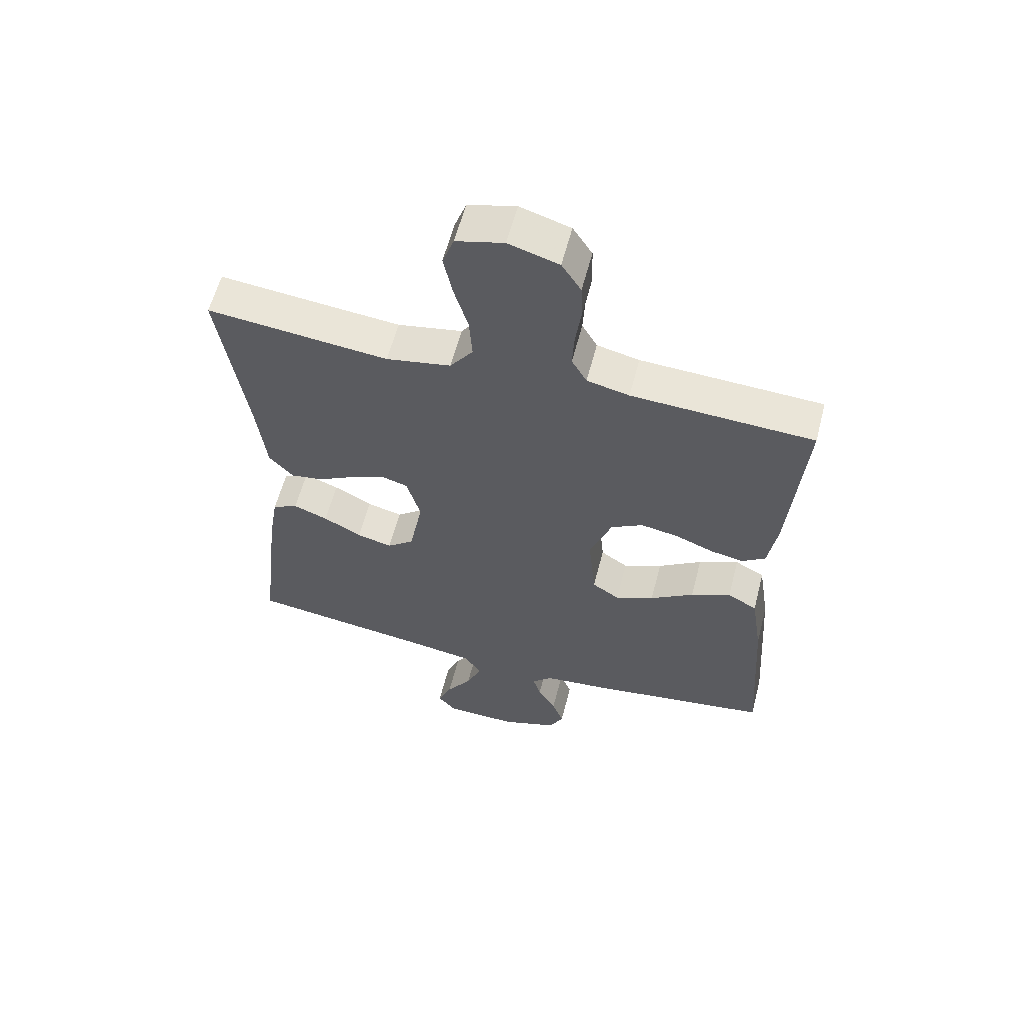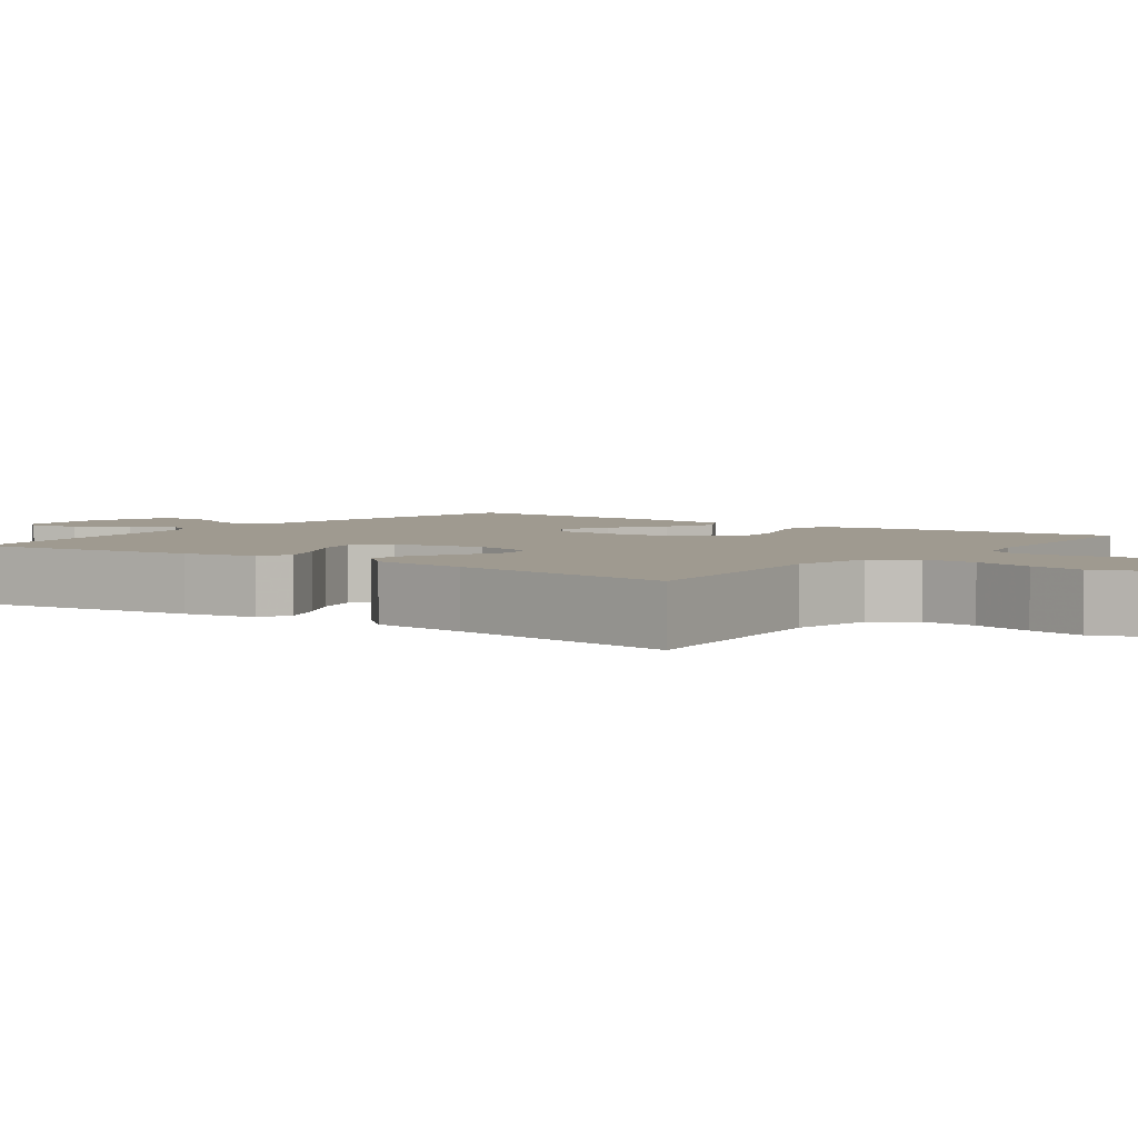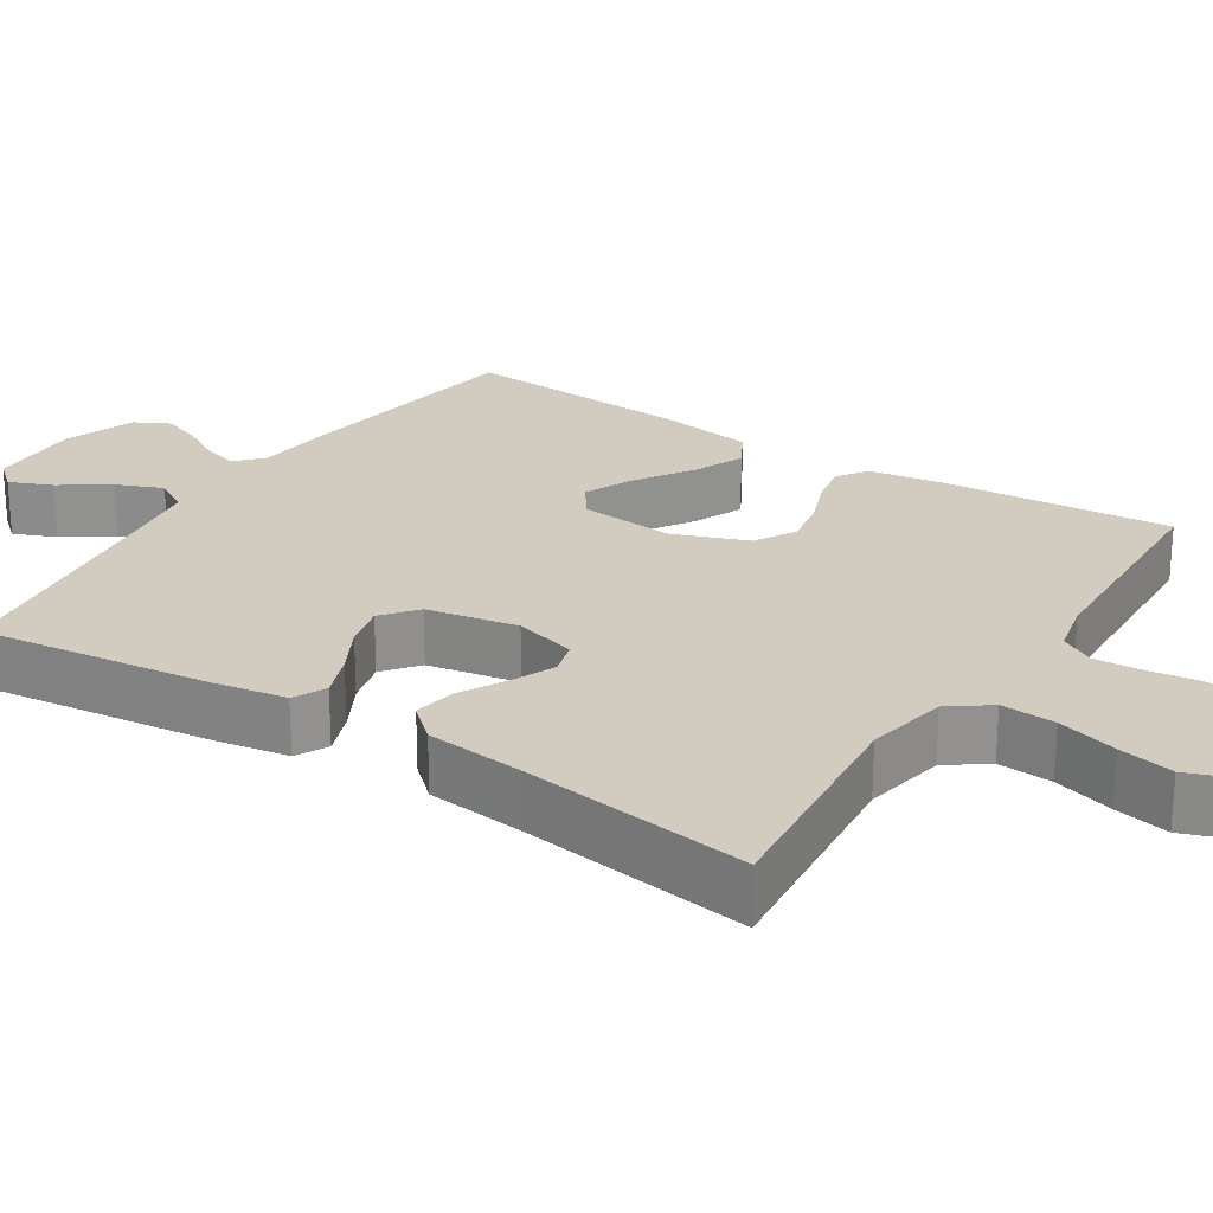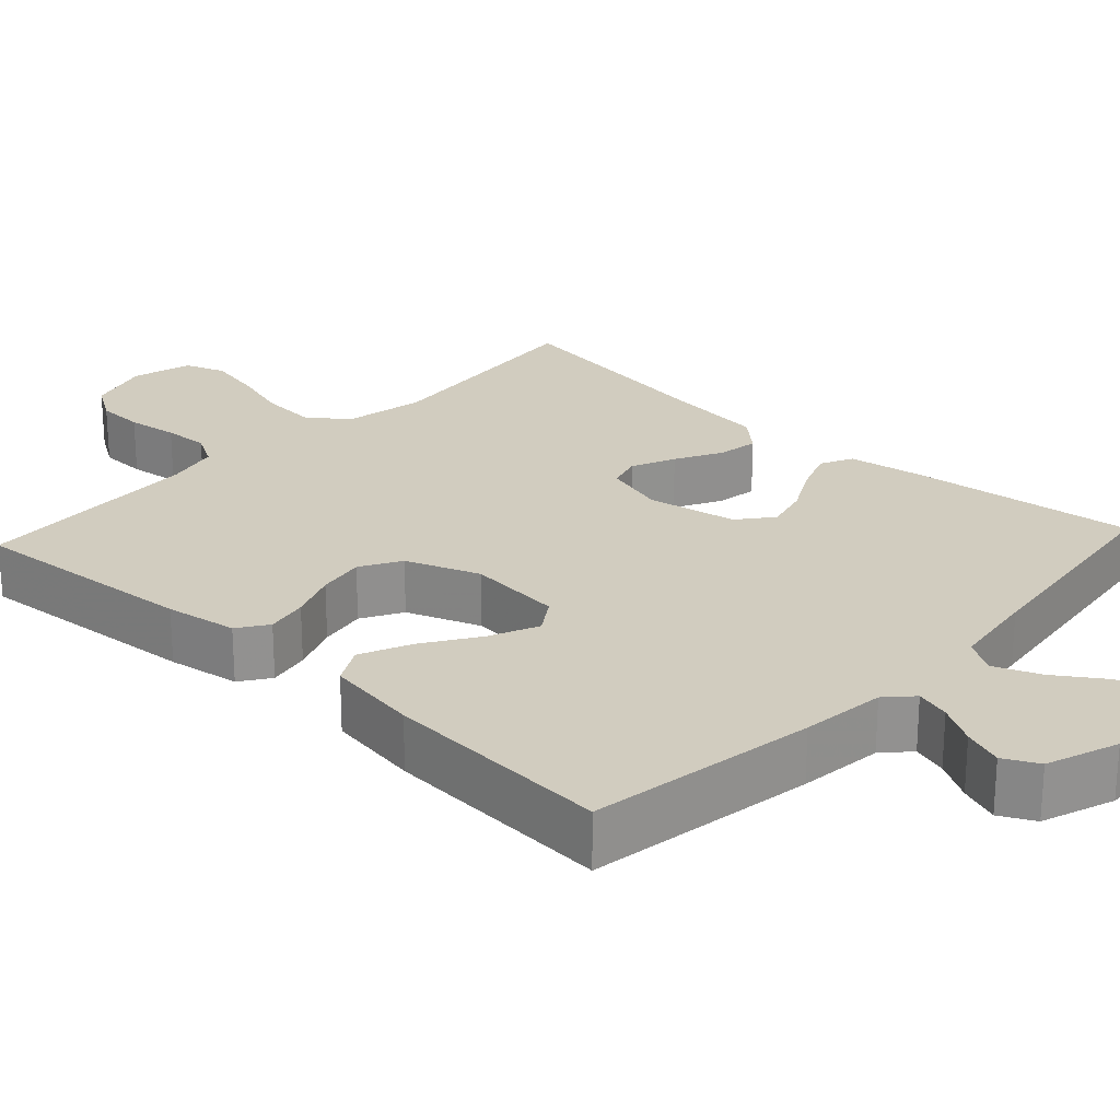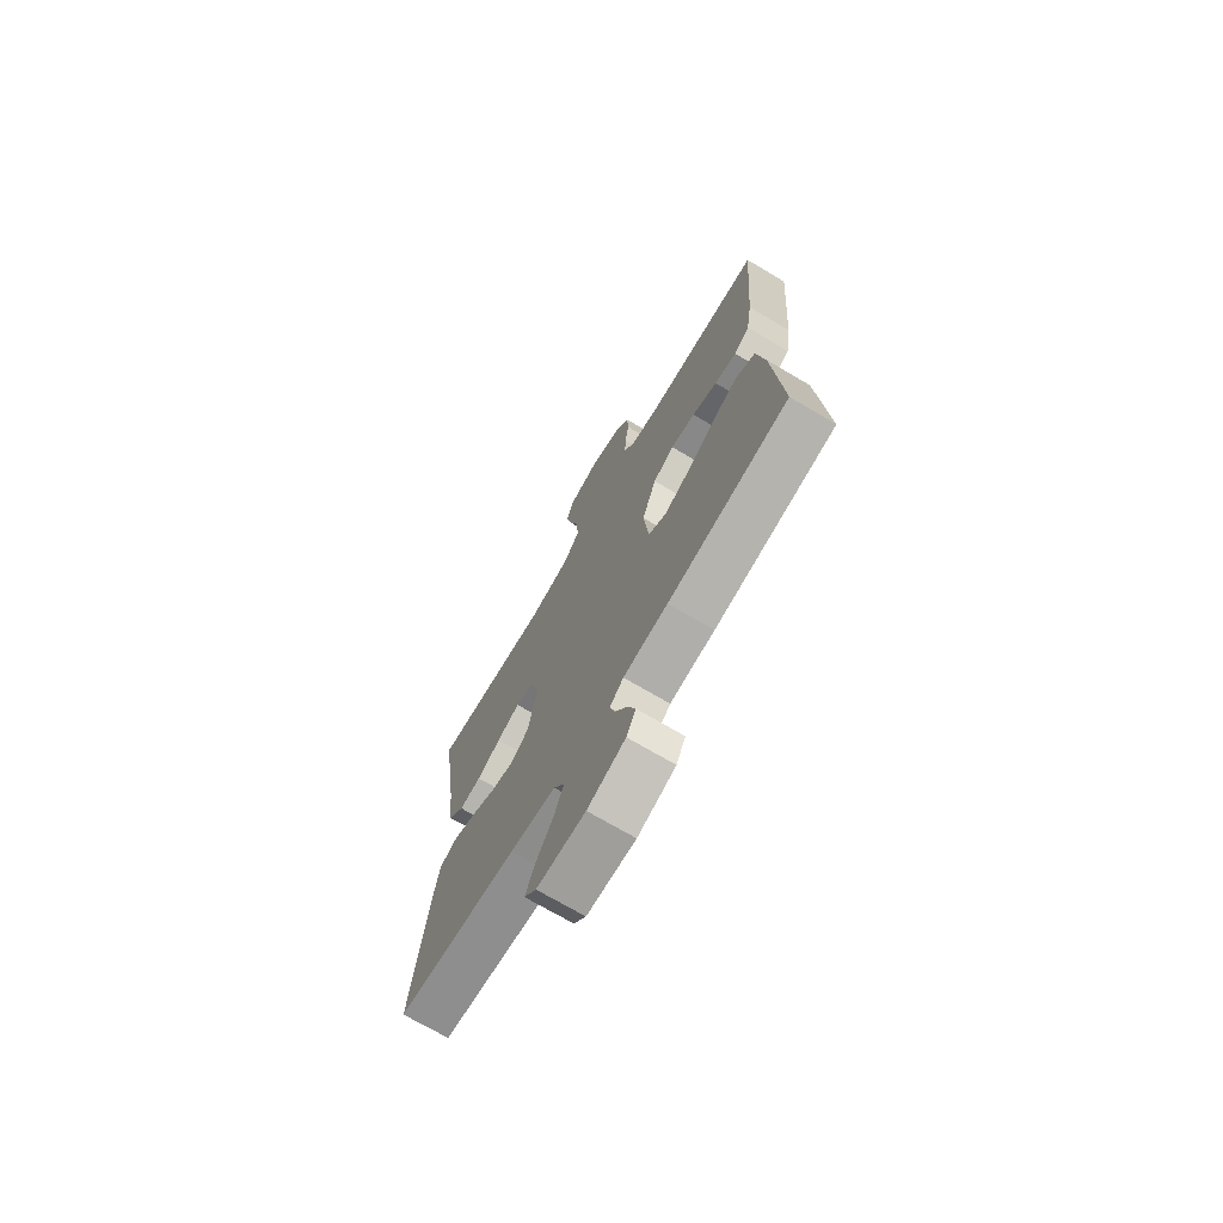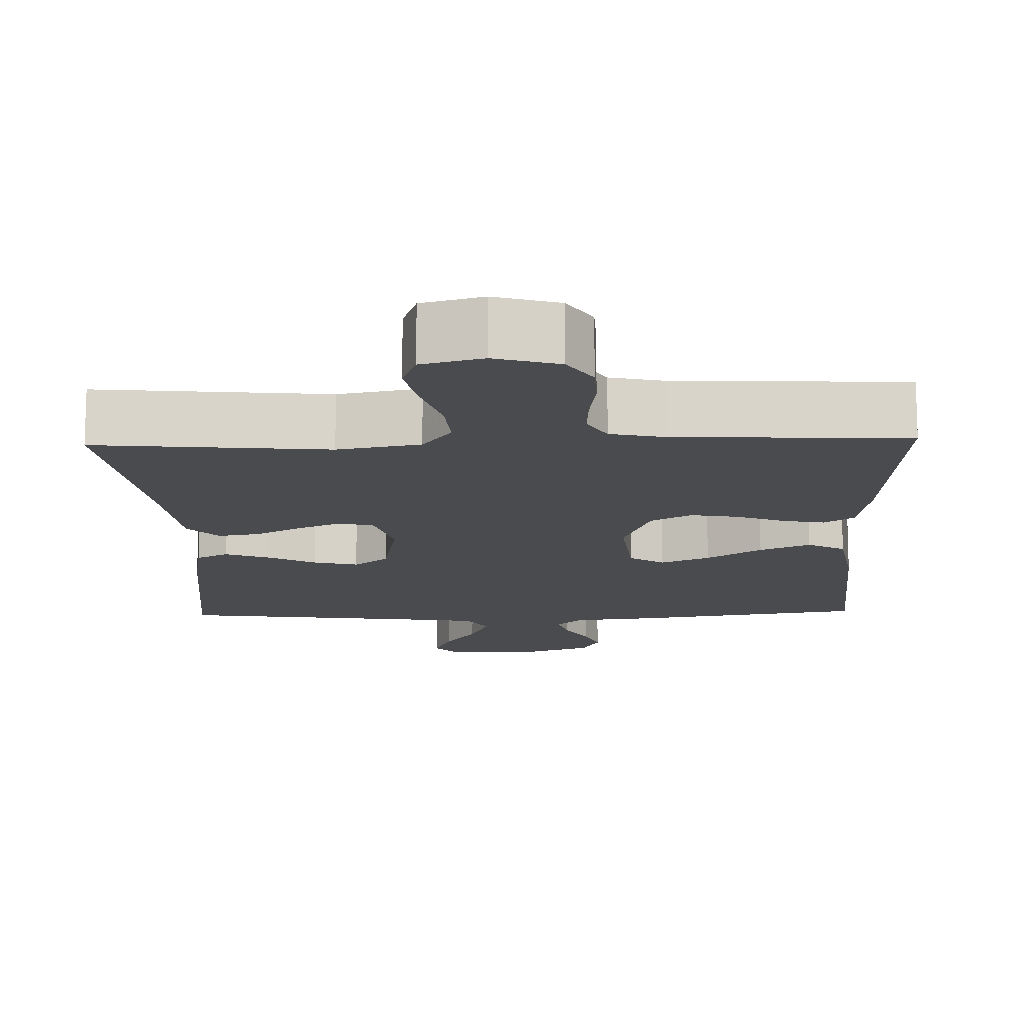
<metadata>
{"format":"obj","ext":"obj","renderer":"f3d","projection":"perspective","resolution":1024,"background":"white","views":[{"elev":59.5,"azim":14.5,"up":"+Z"},{"elev":3.9,"azim":-53.7,"up":"+Y"},{"elev":24.2,"azim":-57.3,"up":"+Y"},{"elev":24.2,"azim":132.9,"up":"+Y"},{"elev":-72.1,"azim":59.5,"up":"+Z"},{"elev":-14.0,"azim":1.8,"up":"+Y"}]}
</metadata>
<code>
v -0.5 0.07 0.5
v -0.2 0.07 0.47
v -0.093 0.07 0.49
v -0.055 0.07 0.542
v -0.06 0.07 0.613
v -0.083 0.07 0.691
v -0.098 0.07 0.763
v -0.079 0.07 0.816
v 0 0.07 0.837
v 0.083 0.07 0.812
v 0.115 0.07 0.762
v 0.117 0.07 0.7
v 0.108 0.07 0.633
v 0.105 0.07 0.574
v 0.13 0.07 0.53
v 0.2 0.07 0.514
v 0.5 0.07 0.5
v 0.476 0.07 0.2
v 0.461 0.07 0.106
v 0.422 0.07 0.079
v 0.367 0.07 0.09
v 0.304 0.07 0.115
v 0.242 0.07 0.126
v 0.189 0.07 0.096
v 0.153 0.07 0
v 0.165 0.07 -0.125
v 0.21 0.07 -0.155
v 0.274 0.07 -0.127
v 0.346 0.07 -0.08
v 0.412 0.07 -0.051
v 0.461 0.07 -0.078
v 0.48 0.07 -0.2
v 0.5 0.07 -0.5
v 0.2 0.07 -0.545
v 0.089 0.07 -0.557
v 0.055 0.07 -0.589
v 0.068 0.07 -0.634
v 0.098 0.07 -0.686
v 0.117 0.07 -0.738
v 0.094 0.07 -0.783
v 0 0.07 -0.816
v -0.12 0.07 -0.813
v -0.15 0.07 -0.778
v -0.127 0.07 -0.723
v -0.085 0.07 -0.661
v -0.06 0.07 -0.601
v -0.087 0.07 -0.557
v -0.2 0.07 -0.54
v -0.5 0.07 -0.5
v -0.465 0.07 -0.2
v -0.449 0.07 -0.104
v -0.407 0.07 -0.083
v -0.35 0.07 -0.105
v -0.287 0.07 -0.139
v -0.229 0.07 -0.154
v -0.184 0.07 -0.118
v -0.162 0.07 0
v -0.185 0.07 0.081
v -0.23 0.07 0.094
v -0.287 0.07 0.069
v -0.347 0.07 0.037
v -0.401 0.07 0.028
v -0.441 0.07 0.072
v -0.456 0.07 0.2
v -0.5 0 0.5
v -0.2 0 0.47
v -0.093 0 0.49
v -0.055 0 0.542
v -0.06 0 0.613
v -0.083 0 0.691
v -0.098 0 0.763
v -0.079 0 0.816
v 0 0 0.837
v 0.083 0 0.812
v 0.115 0 0.762
v 0.117 0 0.7
v 0.108 0 0.633
v 0.105 0 0.574
v 0.13 0 0.53
v 0.2 0 0.514
v 0.5 0 0.5
v 0.476 0 0.2
v 0.461 0 0.106
v 0.422 0 0.079
v 0.367 0 0.09
v 0.304 0 0.115
v 0.242 0 0.126
v 0.189 0 0.096
v 0.153 0 0
v 0.165 0 -0.125
v 0.21 0 -0.155
v 0.274 0 -0.127
v 0.346 0 -0.08
v 0.412 0 -0.051
v 0.461 0 -0.078
v 0.48 0 -0.2
v 0.5 0 -0.5
v 0.2 0 -0.545
v 0.089 0 -0.557
v 0.055 0 -0.589
v 0.068 0 -0.634
v 0.098 0 -0.686
v 0.117 0 -0.738
v 0.094 0 -0.783
v 0 0 -0.816
v -0.12 0 -0.813
v -0.15 0 -0.778
v -0.127 0 -0.723
v -0.085 0 -0.661
v -0.06 0 -0.601
v -0.087 0 -0.557
v -0.2 0 -0.54
v -0.5 0 -0.5
v -0.465 0 -0.2
v -0.449 0 -0.104
v -0.407 0 -0.083
v -0.35 0 -0.105
v -0.287 0 -0.139
v -0.229 0 -0.154
v -0.184 0 -0.118
v -0.162 0 0
v -0.185 0 0.081
v -0.23 0 0.094
v -0.287 0 0.069
v -0.347 0 0.037
v -0.401 0 0.028
v -0.441 0 0.072
v -0.456 0 0.2
f 62 63 64
f 61 62 64
f 60 61 64
f 64 1 2
f 60 64 2
f 59 60 2
f 58 59 2 3
f 57 58 3 4
f 56 57 4
f 52 53 54
f 51 52 54
f 50 51 54
f 49 50 54
f 48 49 54
f 47 48 54 55
f 46 47 55 56
f 43 44 45
f 42 43 45
f 41 42 45
f 40 41 45
f 39 40 45
f 38 39 45
f 37 38 45
f 36 37 45 46
f 46 56 4
f 36 46 4
f 35 36 4
f 33 34 35
f 32 33 35
f 31 32 35
f 30 31 35
f 29 30 35
f 28 29 35
f 20 21 22
f 19 20 22
f 18 19 22
f 17 18 22
f 16 17 22
f 15 16 22 23
f 14 15 23 24
f 11 12 13
f 10 11 13
f 9 10 13
f 8 9 13
f 7 8 13
f 6 7 13
f 5 6 13
f 5 13 14
f 14 24 25
f 5 14 25
f 4 5 25
f 27 28 35
f 26 27 35
f 4 25 26 35
f 128 127 126
f 128 126 125
f 128 125 124
f 66 65 128
f 66 128 124
f 66 124 123
f 67 66 123 122
f 68 67 122 121
f 68 121 120
f 118 117 116
f 118 116 115
f 118 115 114
f 118 114 113
f 118 113 112
f 119 118 112 111
f 120 119 111 110
f 109 108 107
f 109 107 106
f 109 106 105
f 109 105 104
f 109 104 103
f 109 103 102
f 109 102 101
f 110 109 101 100
f 68 120 110
f 68 110 100
f 68 100 99
f 99 98 97
f 99 97 96
f 99 96 95
f 99 95 94
f 99 94 93
f 99 93 92
f 86 85 84
f 86 84 83
f 86 83 82
f 86 82 81
f 86 81 80
f 87 86 80 79
f 88 87 79 78
f 77 76 75
f 77 75 74
f 77 74 73
f 77 73 72
f 77 72 71
f 77 71 70
f 77 70 69
f 78 77 69
f 89 88 78
f 89 78 69
f 89 69 68
f 99 92 91
f 99 91 90
f 99 90 89 68
f 1 65 66 2
f 2 66 67 3
f 3 67 68 4
f 4 68 69 5
f 5 69 70 6
f 6 70 71 7
f 7 71 72 8
f 8 72 73 9
f 9 73 74 10
f 10 74 75 11
f 11 75 76 12
f 12 76 77 13
f 13 77 78 14
f 14 78 79 15
f 15 79 80 16
f 16 80 81 17
f 17 81 82 18
f 18 82 83 19
f 19 83 84 20
f 20 84 85 21
f 21 85 86 22
f 22 86 87 23
f 23 87 88 24
f 24 88 89 25
f 25 89 90 26
f 26 90 91 27
f 27 91 92 28
f 28 92 93 29
f 29 93 94 30
f 30 94 95 31
f 31 95 96 32
f 32 96 97 33
f 33 97 98 34
f 34 98 99 35
f 35 99 100 36
f 36 100 101 37
f 37 101 102 38
f 38 102 103 39
f 39 103 104 40
f 40 104 105 41
f 41 105 106 42
f 42 106 107 43
f 43 107 108 44
f 44 108 109 45
f 45 109 110 46
f 46 110 111 47
f 47 111 112 48
f 48 112 113 49
f 49 113 114 50
f 50 114 115 51
f 51 115 116 52
f 52 116 117 53
f 53 117 118 54
f 54 118 119 55
f 55 119 120 56
f 56 120 121 57
f 57 121 122 58
f 58 122 123 59
f 59 123 124 60
f 60 124 125 61
f 61 125 126 62
f 62 126 127 63
f 63 127 128 64
f 64 128 65 1

</code>
